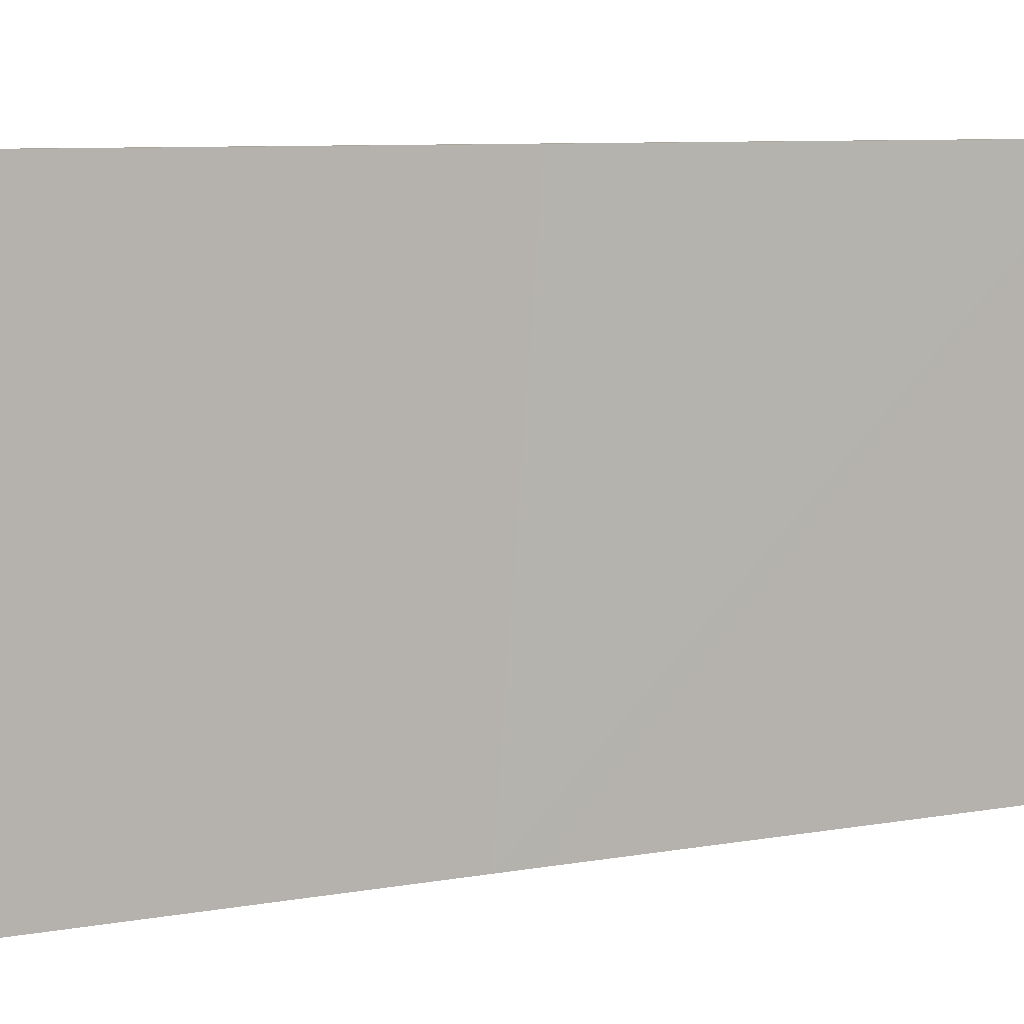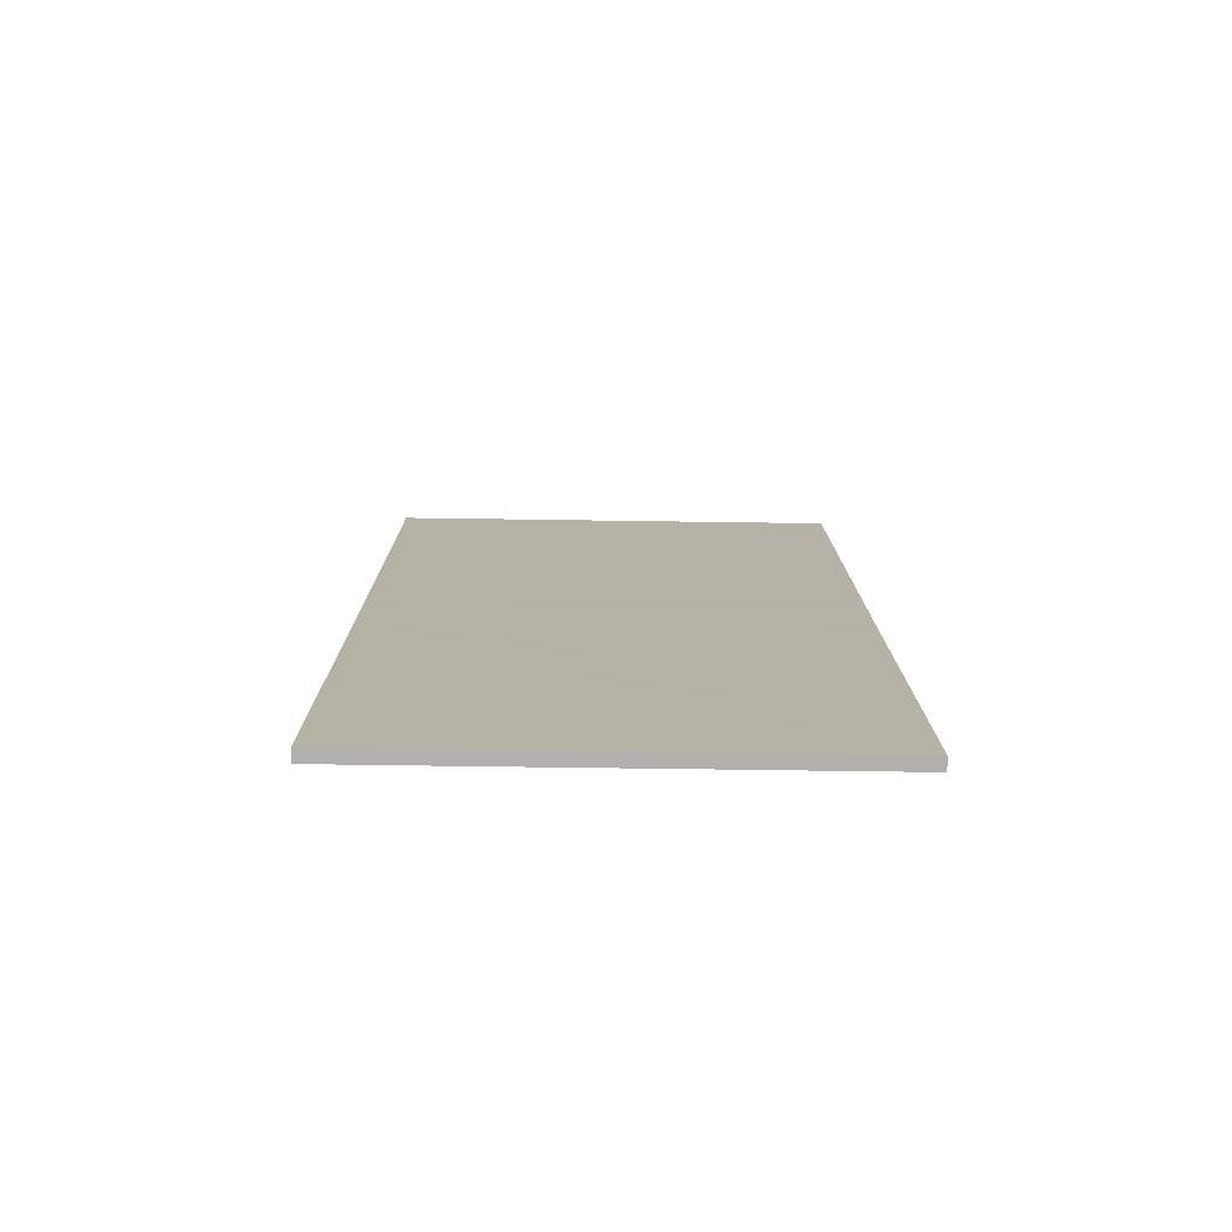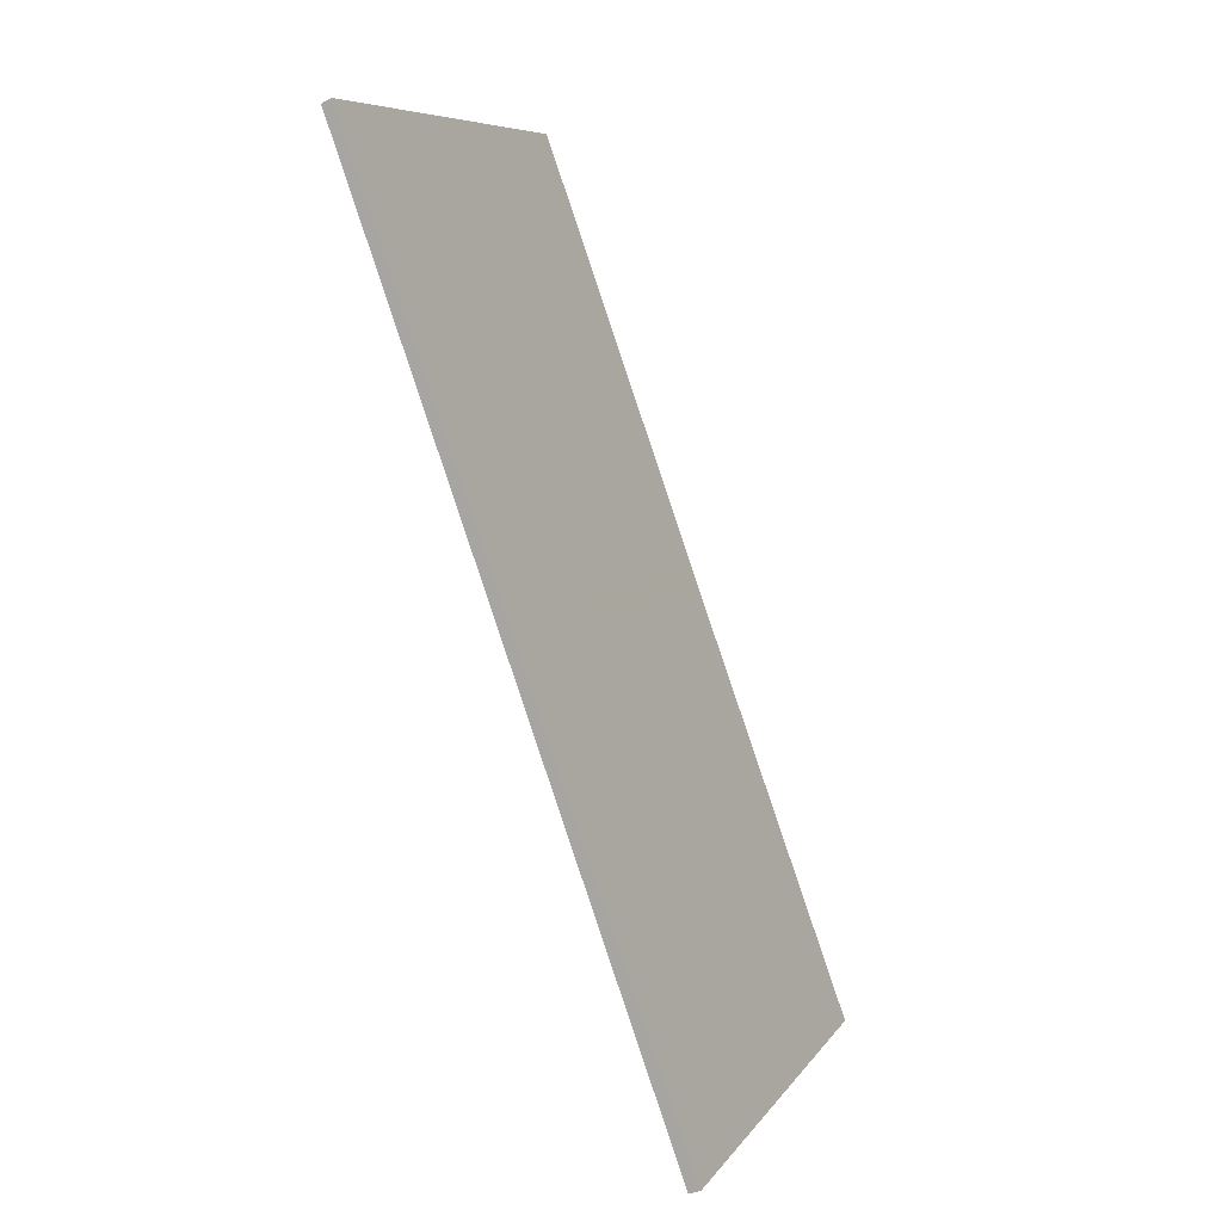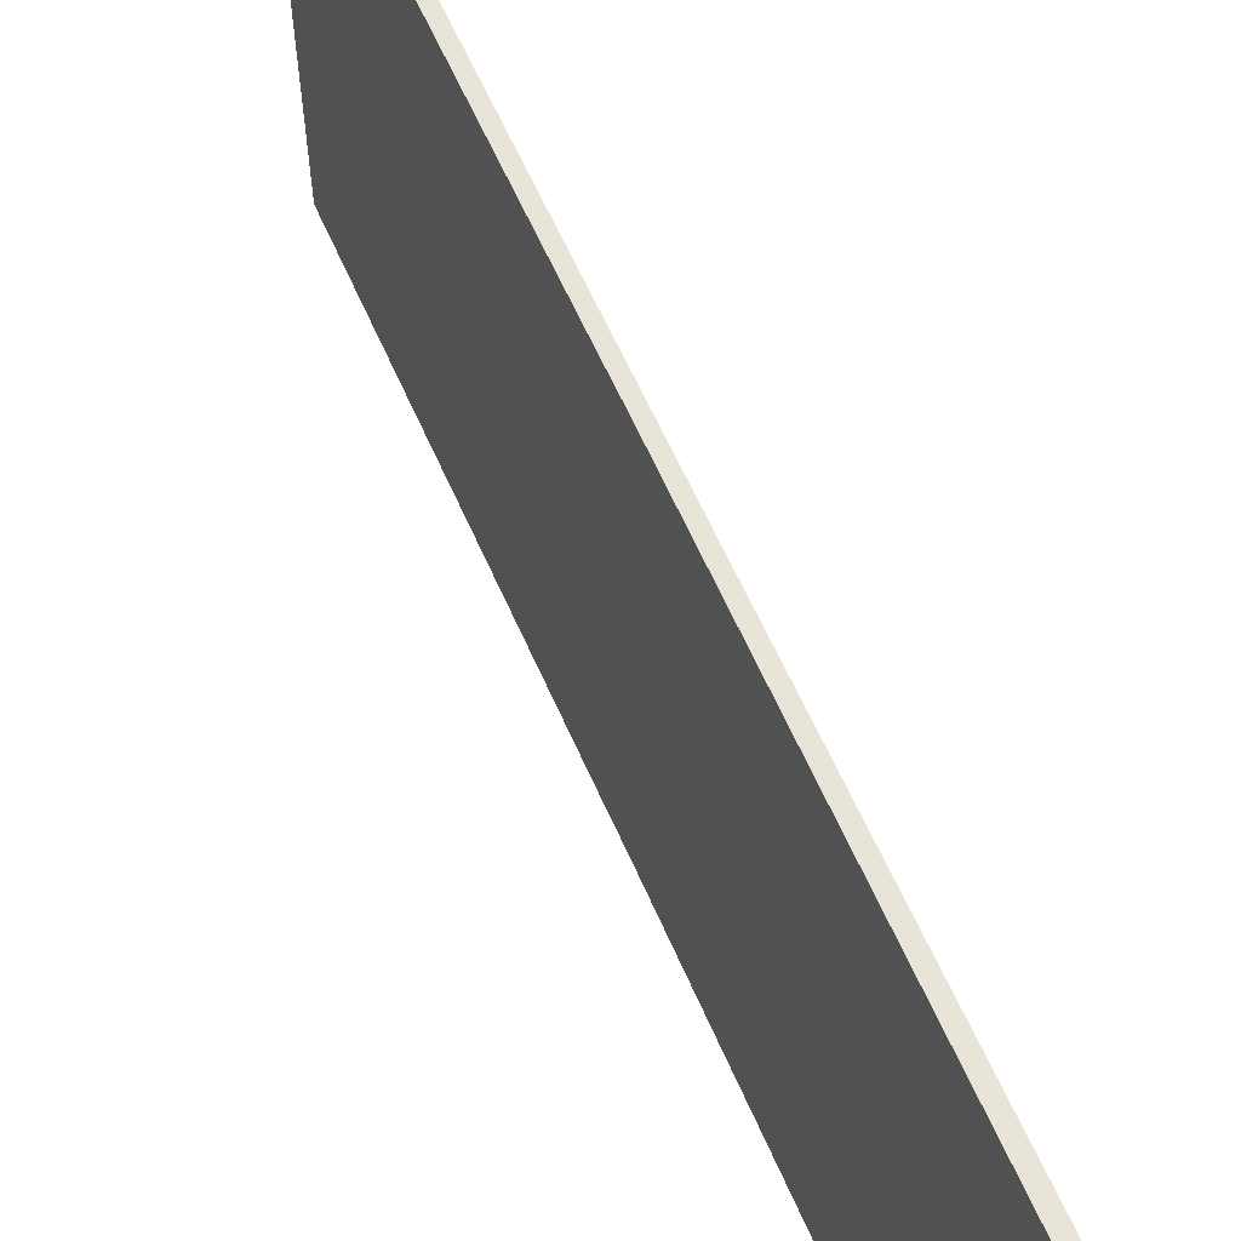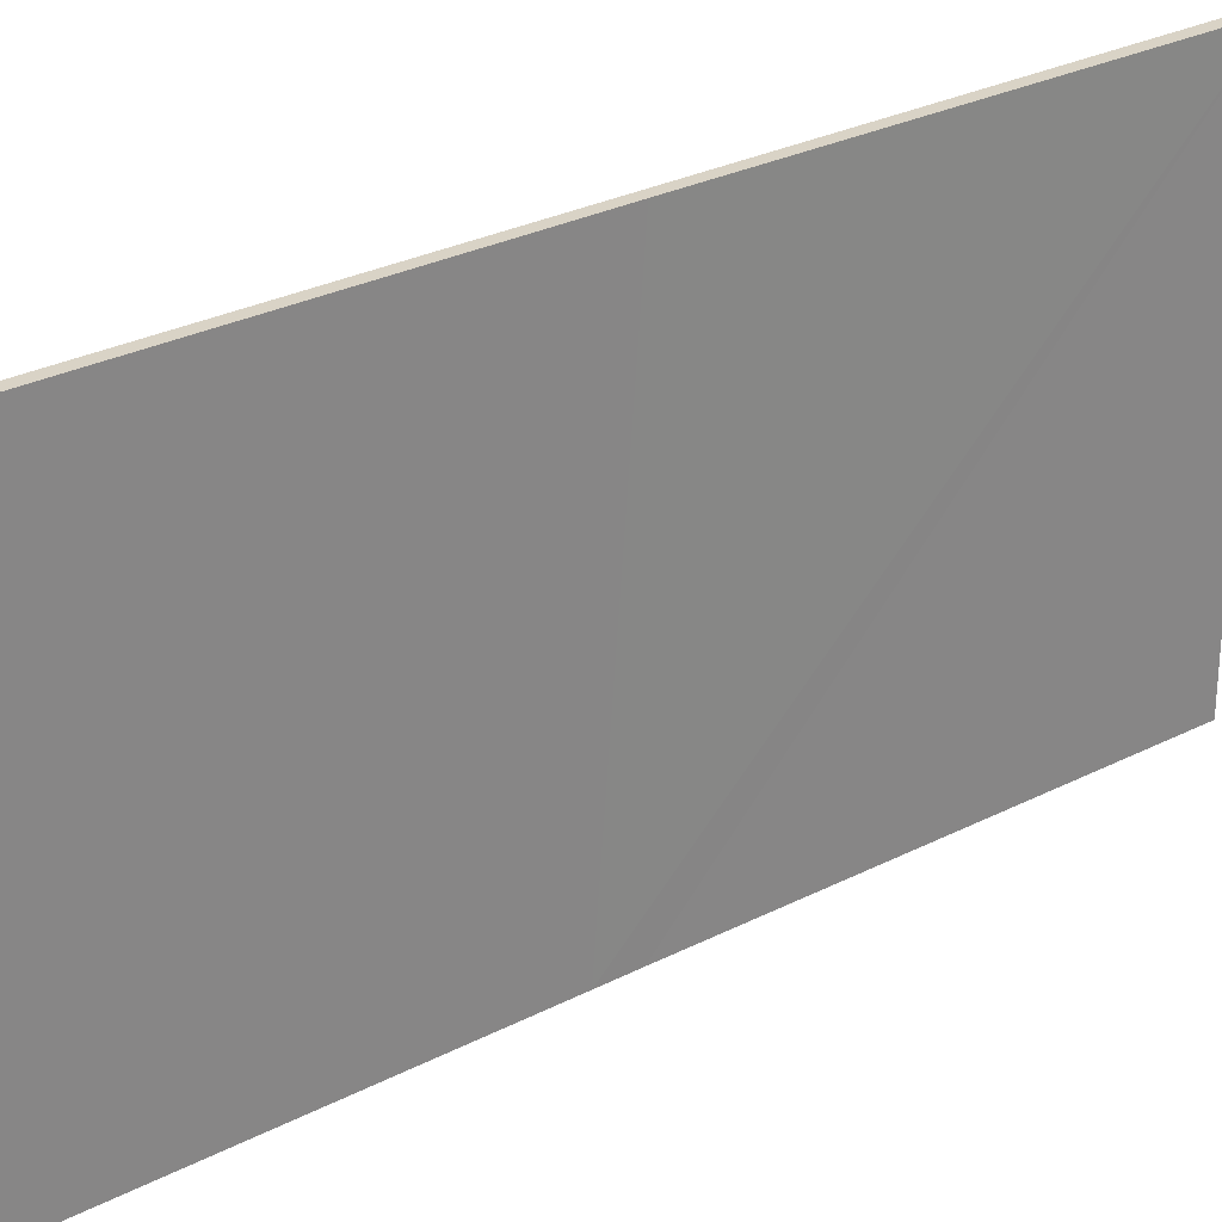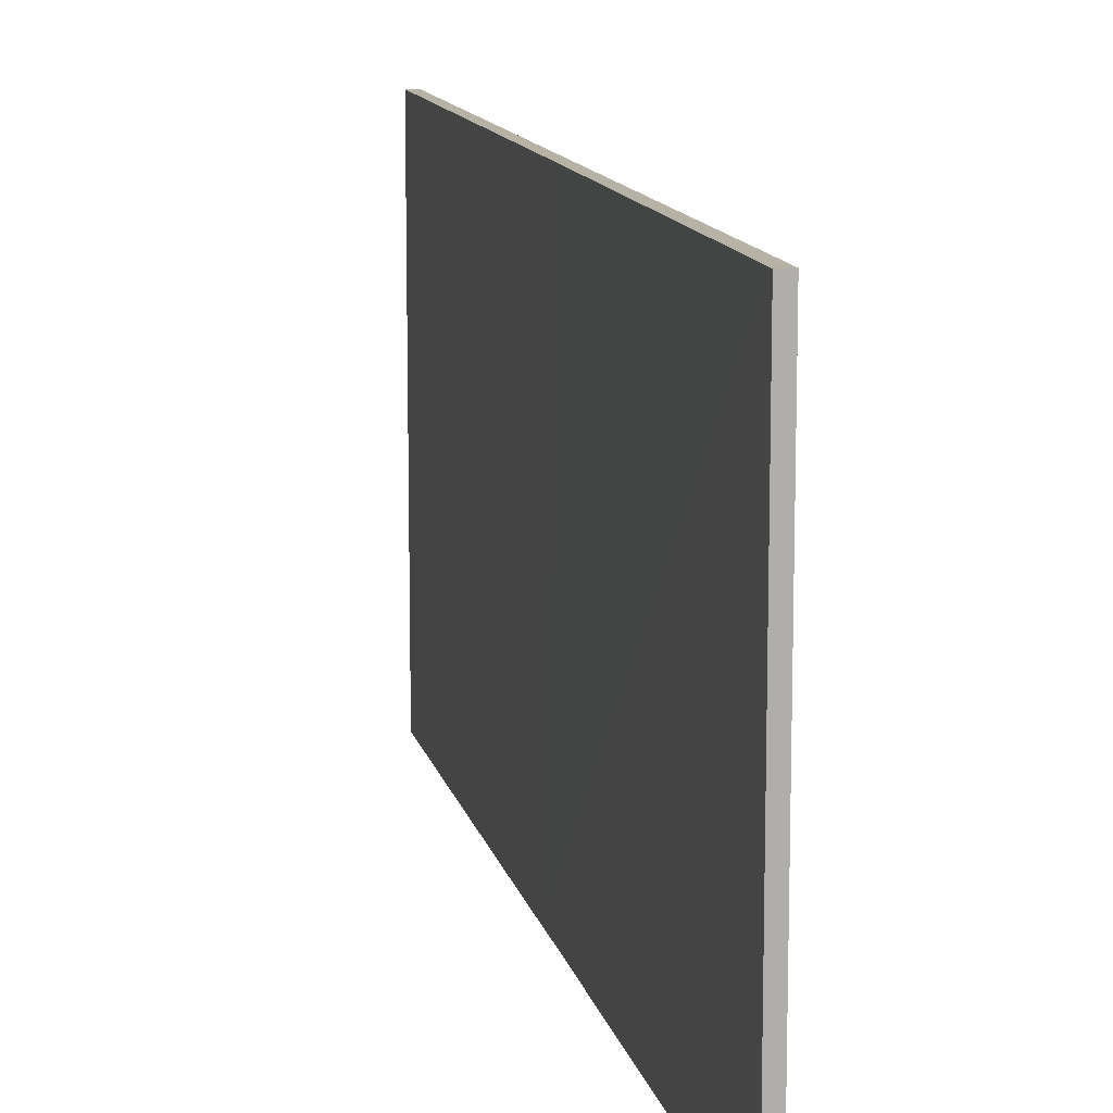
<metadata>
{"format":"obj","ext":"obj","renderer":"f3d","projection":"perspective","resolution":1024,"background":"white","views":[{"elev":7.5,"azim":41.7,"up":"+Y"},{"elev":-57.7,"azim":89.1,"up":"+Z"},{"elev":8.2,"azim":20.7,"up":"+Z"},{"elev":60.3,"azim":136.7,"up":"+Y"},{"elev":28.3,"azim":32.1,"up":"+Y"},{"elev":12.4,"azim":147.8,"up":"+Y"}]}
</metadata>
<code>
v  1.251 3.506 -3.22
v  0 3.506 2.147e-16
v  0.074 3.506 0.034
v  2.442 3.506 -6.74
v  1.347 3.506 -3.488
v  2.525 3.506 -6.708
v  0.074 -2.082e-18 0.034
v  1.251 1.972e-16 -3.22
v  1.347 2.136e-16 -3.488
v  2.525 4.107e-16 -6.708
v  2.442 4.127e-16 -6.74
v  0 0 0
g defaultobject
f 1 2 3
f 2 1 4
f 4 1 5
f 4 5 6
f 7 1 3
f 1 7 8
f 1 8 5
f 5 8 6
f 6 8 9
f 6 9 10
f 10 4 6
f 4 10 11
f 11 2 4
f 2 11 12
f 12 3 2
f 3 12 7
f 9 11 10
f 11 9 12
f 12 9 8
f 12 8 7

</code>
